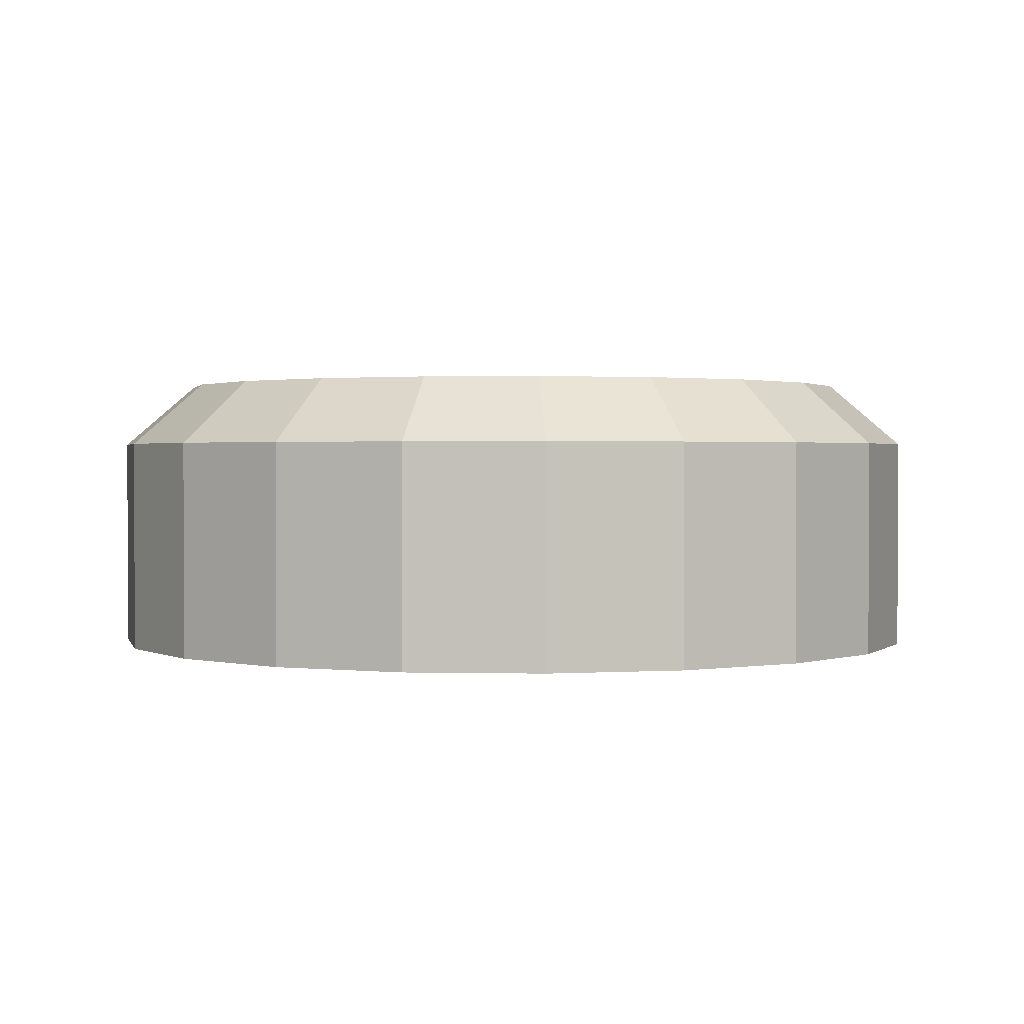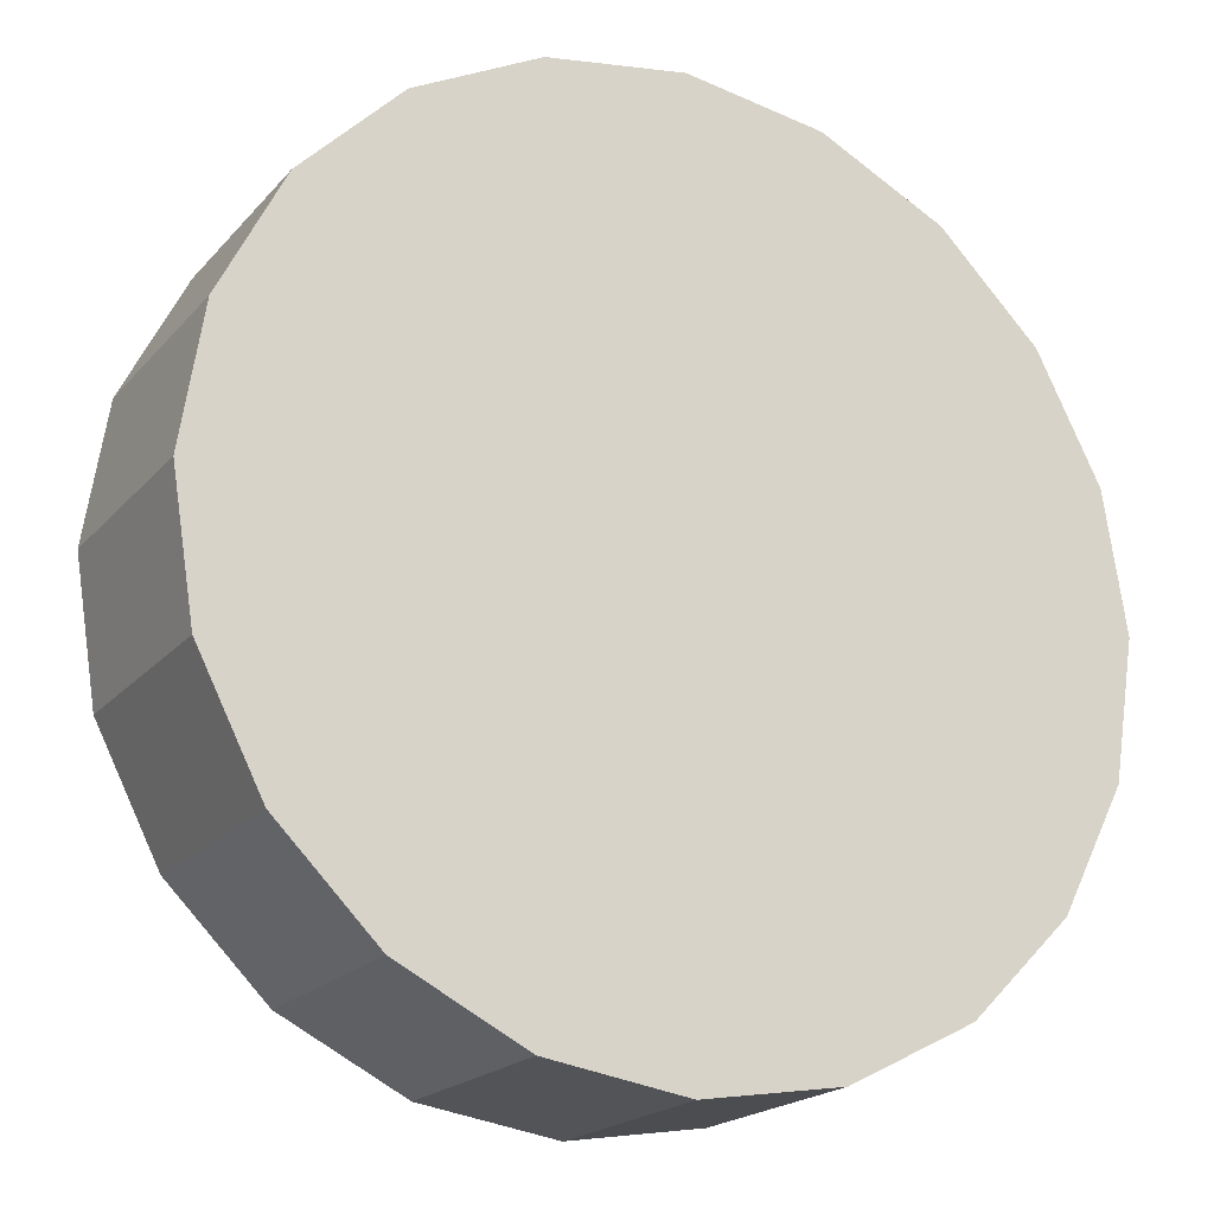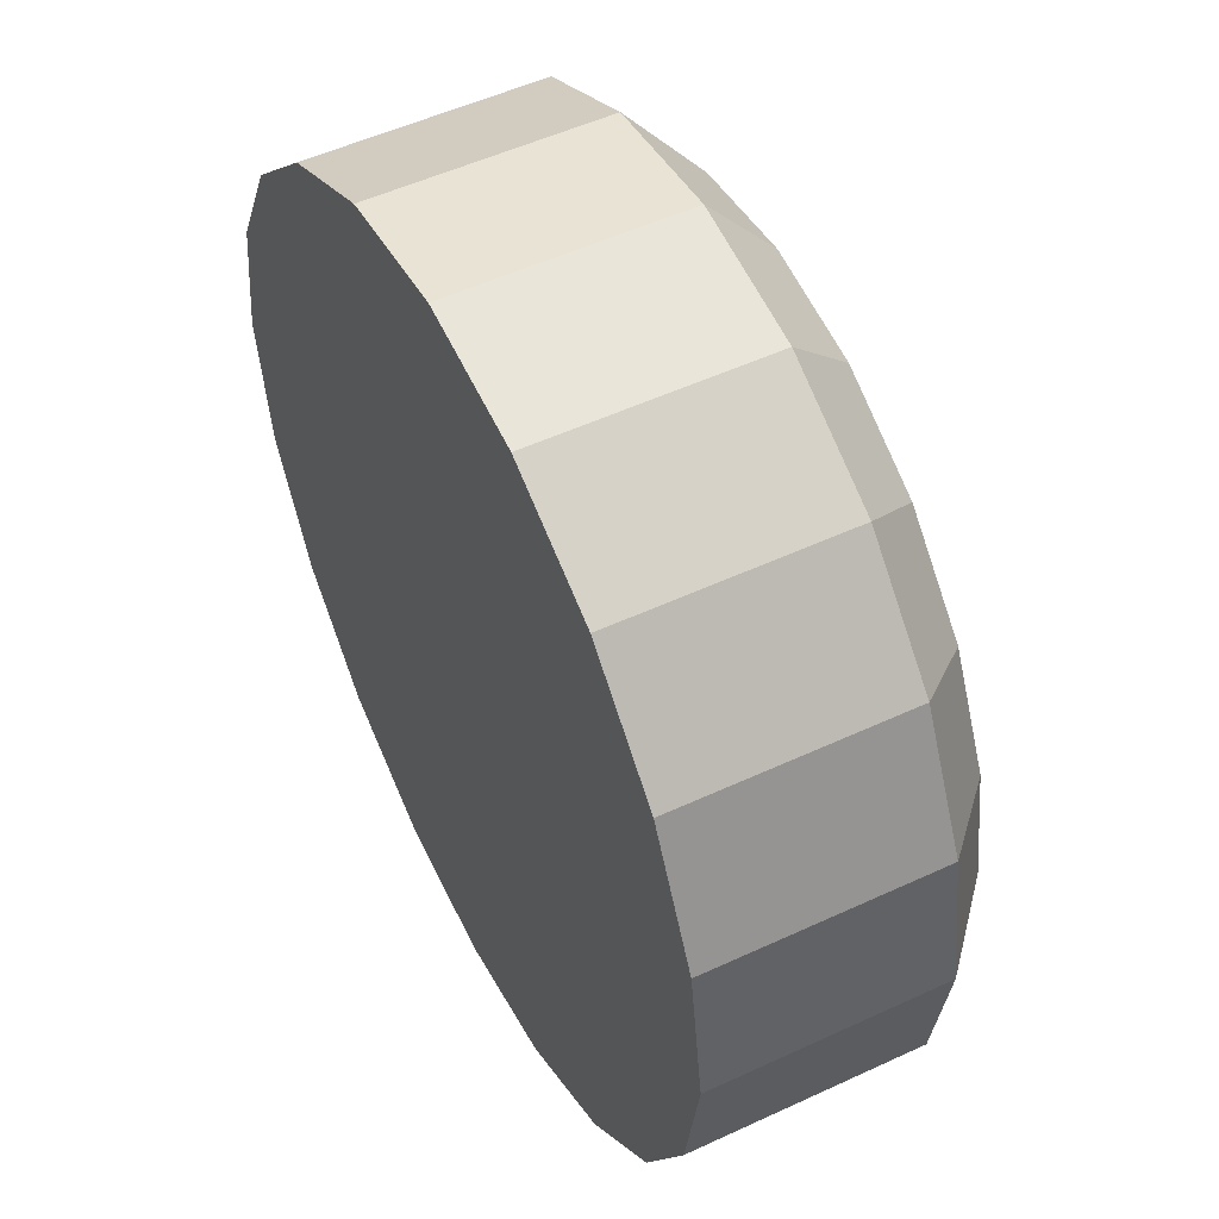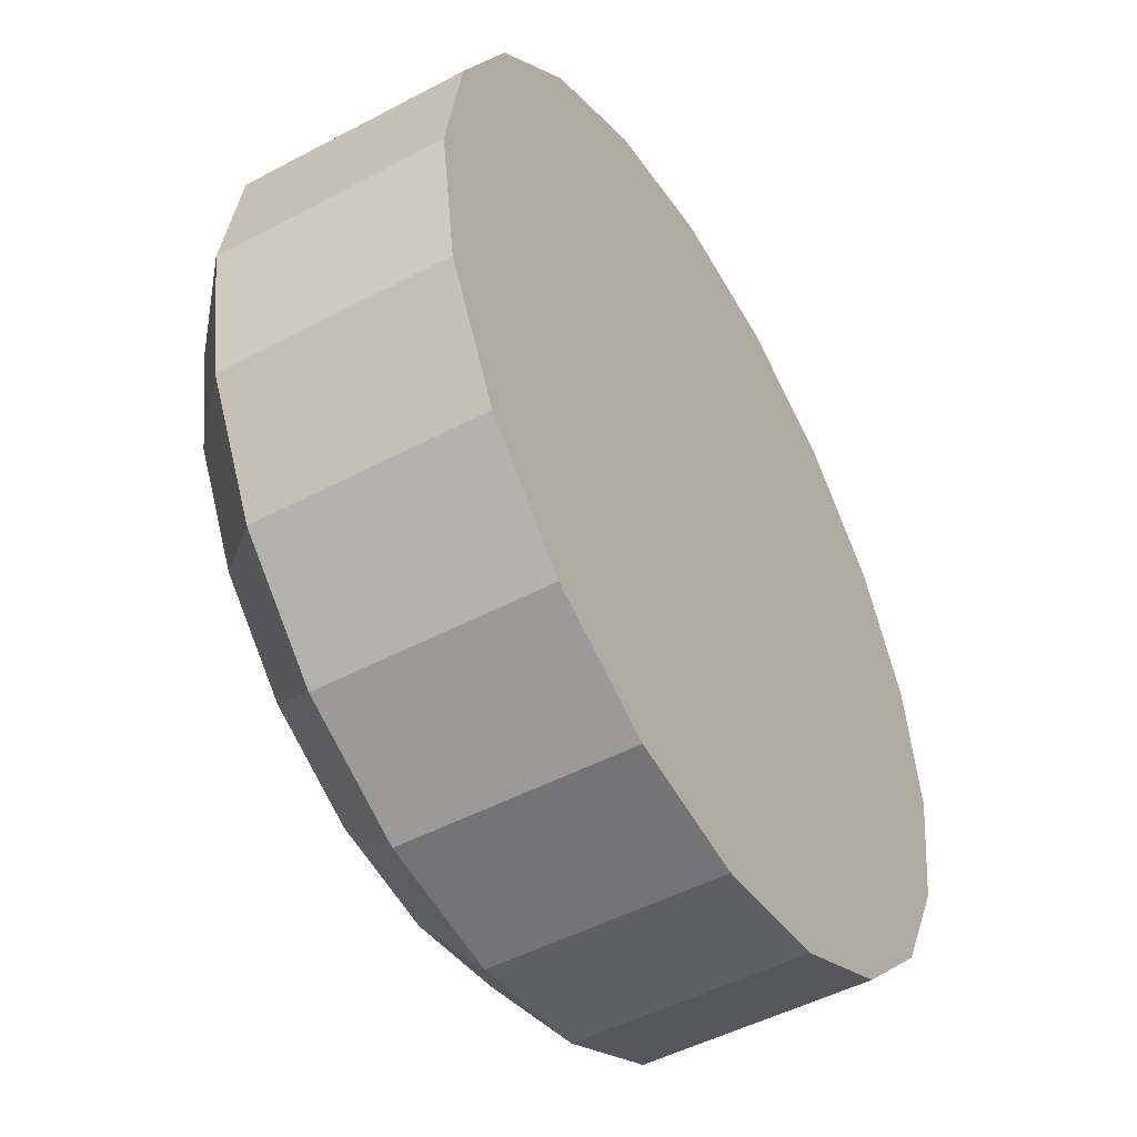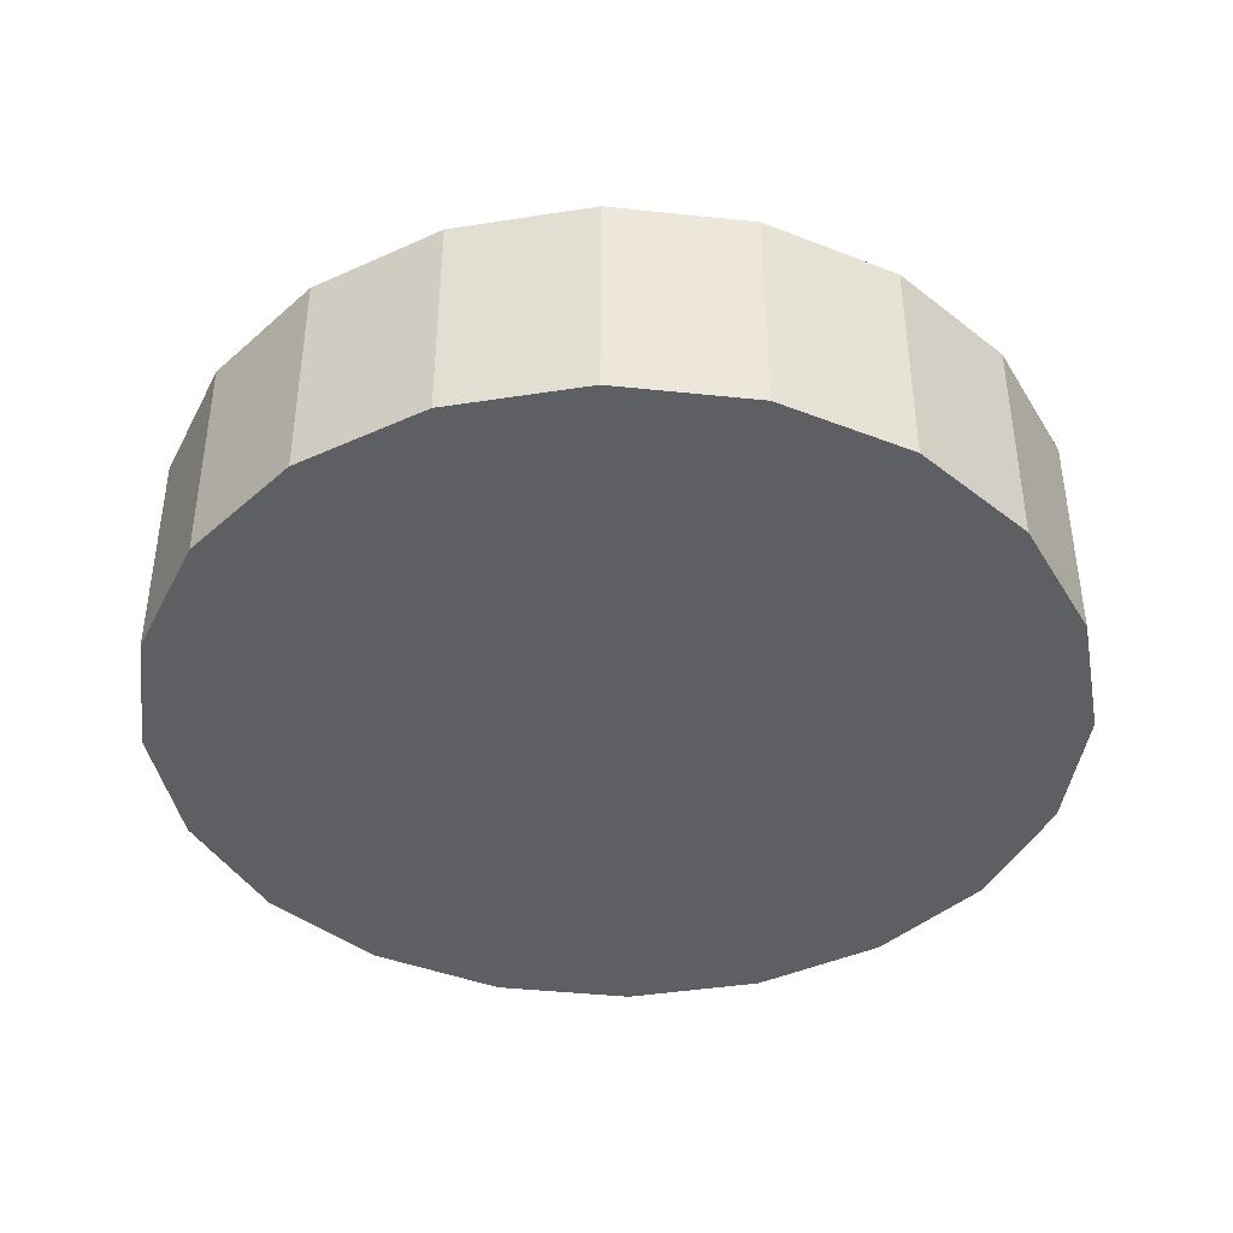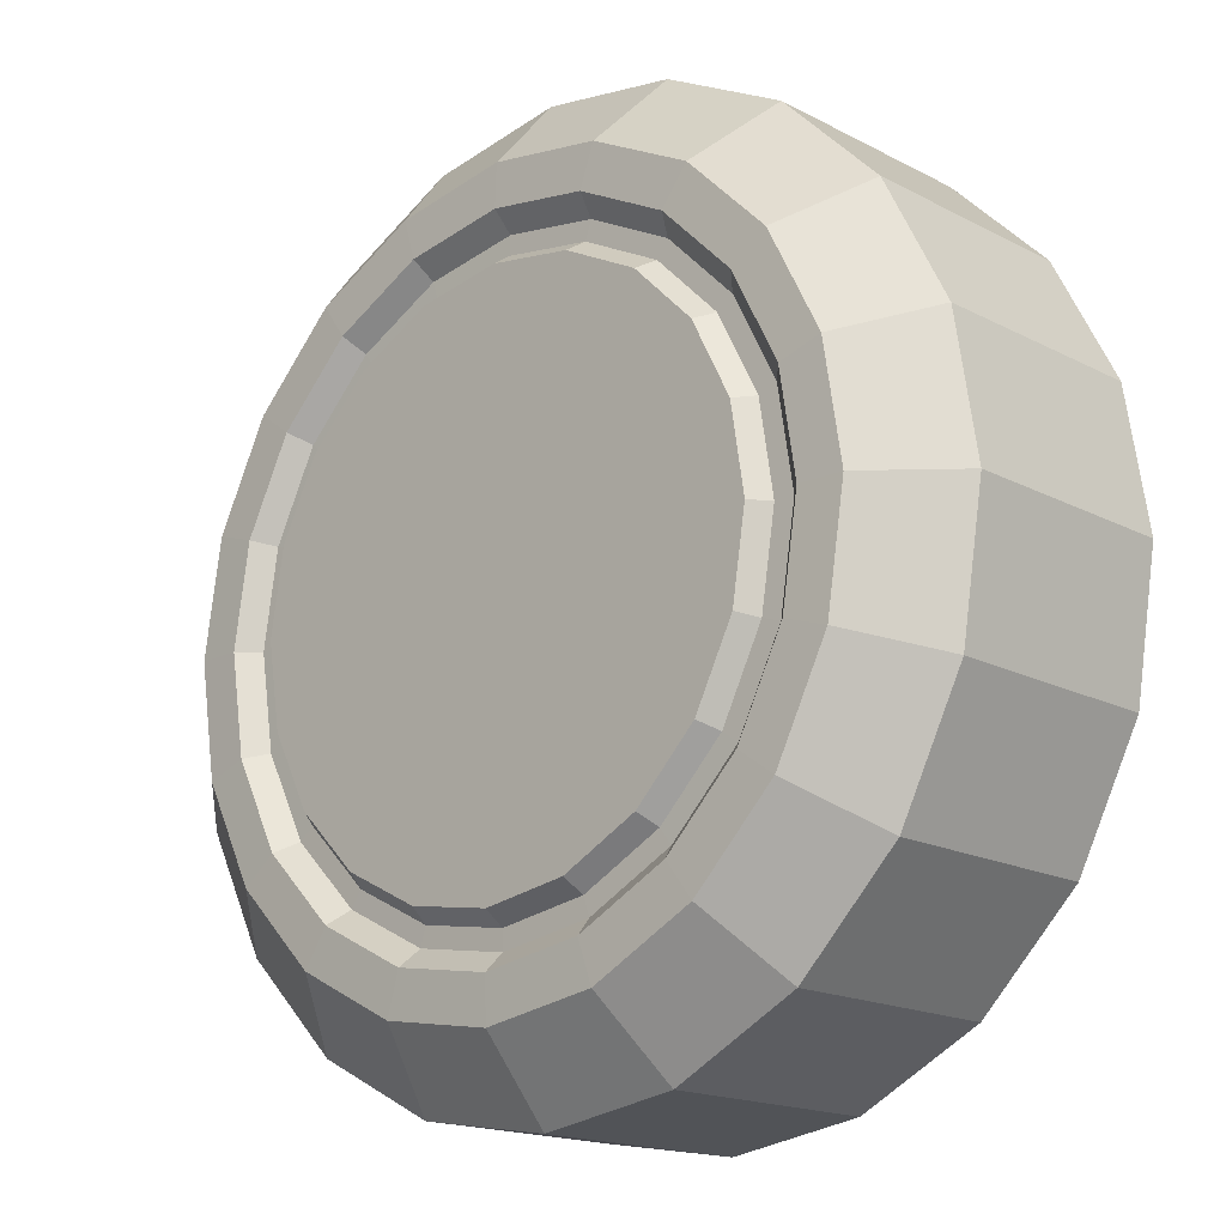
<metadata>
{"format":"obj","ext":"obj","renderer":"f3d","projection":"perspective","resolution":1024,"background":"white","views":[{"elev":1.3,"azim":-166.2,"up":"+Z"},{"elev":-19.5,"azim":151.9,"up":"+Y"},{"elev":52.3,"azim":-116.6,"up":"+Y"},{"elev":-49.1,"azim":120.5,"up":"+Y"},{"elev":-41.6,"azim":163.7,"up":"+Z"},{"elev":-16.9,"azim":43.5,"up":"+Y"}]}
</metadata>
<code>
g default
v 0.05597 0.01819 -0.01927
v 0.04761 0.03459 -0.01927
v 0.03459 0.04761 -0.01927
v 0.01819 0.05597 -0.01927
v -0 0.05885 -0.01927
v -0.01819 0.05597 -0.01927
v -0.03459 0.04761 -0.01927
v -0.04761 0.03459 -0.01927
v -0.05597 0.01819 -0.01927
v -0.05885 0 -0.01927
v -0.05597 -0.01819 -0.01927
v -0.04761 -0.03459 -0.01927
v -0.03459 -0.04761 -0.01927
v -0.01819 -0.05597 -0.01927
v -0 -0.05885 -0.01927
v 0.01819 -0.05597 -0.01927
v 0.03459 -0.04761 -0.01927
v 0.04761 -0.03459 -0.01927
v 0.05597 -0.01819 -0.01927
v 0.05885 0 -0.01927
v 0.03458 0.01124 0.01927
v 0.02941 0.02137 0.01927
v 0.02137 0.02941 0.01927
v 0.01124 0.03458 0.01927
v -0 0.03636 0.01927
v -0.01124 0.03458 0.01927
v -0.02137 0.02941 0.01927
v -0.02941 0.02137 0.01927
v -0.03458 0.01124 0.01927
v -0.03636 0 0.01927
v -0.03458 -0.01124 0.01927
v -0.02941 -0.02137 0.01927
v -0.02137 -0.02941 0.01927
v -0.01124 -0.03458 0.01927
v -0 -0.03636 0.01927
v 0.01124 -0.03458 0.01927
v 0.02137 -0.02941 0.01927
v 0.02941 -0.02137 0.01927
v 0.03458 -0.01124 0.01927
v 0.03636 0 0.01927
v -0 0 -0.01927
v -0 0 0.01927
v 0.05597 0.01819 0.01034
v 0.04761 0.03459 0.01034
v 0.03459 0.04761 0.01034
v 0.01819 0.05597 0.01034
v -0 0.05885 0.01034
v -0.01819 0.05597 0.01034
v -0.03459 0.04761 0.01034
v -0.04761 0.03459 0.01034
v -0.05597 0.01819 0.01034
v -0.05885 0 0.01034
v -0.05597 -0.01819 0.01034
v -0.04761 -0.03459 0.01034
v -0.03459 -0.04761 0.01034
v -0.01819 -0.05597 0.01034
v -0 -0.05885 0.01034
v 0.01819 -0.05597 0.01034
v 0.03459 -0.04761 0.01034
v 0.04761 -0.03459 0.01034
v 0.05597 -0.01819 0.01034
v 0.05885 0 0.01034
v 0.04642 0.01508 0.01902
v 0.04881 0 0.01902
v 0.04642 -0.01508 0.01902
v 0.03948 -0.02869 0.01902
v 0.02869 -0.03948 0.01902
v 0.01508 -0.04642 0.01902
v -0 -0.04881 0.01902
v -0.01508 -0.04642 0.01902
v -0.02869 -0.03948 0.01902
v -0.03948 -0.02869 0.01902
v -0.04642 -0.01508 0.01902
v -0.04881 0 0.01902
v -0.04642 0.01508 0.01902
v -0.03948 0.02869 0.01902
v -0.02869 0.03948 0.01902
v -0.01508 0.04642 0.01902
v -0 0.04881 0.01902
v 0.01508 0.04642 0.01902
v 0.02869 0.03948 0.01902
v 0.03948 0.02869 0.01902
v 0.04095 0.0133 0.01921
v 0.04305 0 0.01921
v 0.04095 -0.0133 0.01921
v 0.03483 -0.02531 0.01921
v 0.02531 -0.03483 0.01921
v 0.0133 -0.04095 0.01921
v -0 -0.04305 0.01921
v -0.0133 -0.04095 0.01921
v -0.02531 -0.03483 0.01921
v -0.03483 -0.02531 0.01921
v -0.04095 -0.0133 0.01921
v -0.04305 0 0.01921
v -0.04095 0.0133 0.01921
v -0.03483 0.02531 0.01921
v -0.02531 0.03483 0.01921
v -0.0133 0.04095 0.01921
v -0 0.04305 0.01921
v 0.0133 0.04095 0.01921
v 0.02531 0.03483 0.01921
v 0.03483 0.02531 0.01921
v 0.03866 0.01256 0.01672
v 0.04065 0 0.01672
v 0.03623 0.01177 0.01678
v 0.03809 0 0.01678
v 0.03866 -0.01256 0.01672
v 0.03623 -0.01177 0.01678
v 0.03288 -0.02389 0.01672
v 0.03082 -0.02239 0.01678
v 0.02389 -0.03288 0.01672
v 0.02239 -0.03082 0.01678
v 0.01256 -0.03866 0.01672
v 0.01177 -0.03623 0.01678
v -0 -0.04065 0.01672
v -0 -0.03809 0.01678
v -0.01256 -0.03866 0.01672
v -0.01177 -0.03623 0.01678
v -0.02389 -0.03288 0.01672
v -0.02239 -0.03082 0.01678
v -0.03288 -0.02389 0.01672
v -0.03082 -0.02239 0.01678
v -0.03866 -0.01256 0.01672
v -0.03623 -0.01177 0.01678
v -0.04065 0 0.01672
v -0.03809 0 0.01678
v -0.03866 0.01256 0.01672
v -0.03623 0.01177 0.01678
v -0.03288 0.02389 0.01672
v -0.03082 0.02239 0.01678
v -0.02389 0.03288 0.01672
v -0.02239 0.03082 0.01678
v -0.01256 0.03866 0.01672
v -0.01177 0.03623 0.01678
v -0 0.04065 0.01672
v -0 0.03809 0.01678
v 0.01256 0.03866 0.01672
v 0.01177 0.03623 0.01678
v 0.02389 0.03288 0.01672
v 0.02239 0.03082 0.01678
v 0.03288 0.02389 0.01672
v 0.03082 0.02239 0.01678
g polySurface48 pCylinder25
f 43 44 82 63
f 44 45 81 82
f 45 46 80 81
f 46 47 79 80
f 47 48 78 79
f 48 49 77 78
f 49 50 76 77
f 50 51 75 76
f 51 52 74 75
f 52 53 73 74
f 53 54 72 73
f 54 55 71 72
f 55 56 70 71
f 56 57 69 70
f 57 58 68 69
f 58 59 67 68
f 59 60 66 67
f 60 61 65 66
f 61 62 64 65
f 62 43 63 64
f 2 1 41
f 3 2 41
f 4 3 41
f 5 4 41
f 6 5 41
f 7 6 41
f 8 7 41
f 9 8 41
f 10 9 41
f 11 10 41
f 12 11 41
f 13 12 41
f 14 13 41
f 15 14 41
f 16 15 41
f 17 16 41
f 18 17 41
f 19 18 41
f 20 19 41
f 1 20 41
f 21 22 42
f 22 23 42
f 23 24 42
f 24 25 42
f 25 26 42
f 26 27 42
f 27 28 42
f 28 29 42
f 29 30 42
f 30 31 42
f 31 32 42
f 32 33 42
f 33 34 42
f 34 35 42
f 35 36 42
f 36 37 42
f 37 38 42
f 38 39 42
f 39 40 42
f 40 21 42
f 1 2 44 43
f 2 3 45 44
f 3 4 46 45
f 4 5 47 46
f 5 6 48 47
f 6 7 49 48
f 7 8 50 49
f 8 9 51 50
f 9 10 52 51
f 10 11 53 52
f 11 12 54 53
f 12 13 55 54
f 13 14 56 55
f 14 15 57 56
f 15 16 58 57
f 16 17 59 58
f 17 18 60 59
f 18 19 61 60
f 19 20 62 61
f 20 1 43 62
f 64 63 83 84
f 65 64 84 85
f 66 65 85 86
f 67 66 86 87
f 68 67 87 88
f 69 68 88 89
f 70 69 89 90
f 71 70 90 91
f 72 71 91 92
f 73 72 92 93
f 74 73 93 94
f 75 74 94 95
f 76 75 95 96
f 77 76 96 97
f 78 77 97 98
f 79 78 98 99
f 80 79 99 100
f 81 80 100 101
f 82 81 101 102
f 63 82 102 83
f 104 103 105 106
f 107 104 106 108
f 109 107 108 110
f 111 109 110 112
f 113 111 112 114
f 115 113 114 116
f 117 115 116 118
f 119 117 118 120
f 121 119 120 122
f 123 121 122 124
f 125 123 124 126
f 127 125 126 128
f 129 127 128 130
f 131 129 130 132
f 133 131 132 134
f 135 133 134 136
f 137 135 136 138
f 139 137 138 140
f 141 139 140 142
f 103 141 142 105
f 84 83 103 104
f 21 40 106 105
f 85 84 104 107
f 40 39 108 106
f 86 85 107 109
f 39 38 110 108
f 87 86 109 111
f 38 37 112 110
f 88 87 111 113
f 37 36 114 112
f 89 88 113 115
f 36 35 116 114
f 90 89 115 117
f 35 34 118 116
f 91 90 117 119
f 34 33 120 118
f 92 91 119 121
f 33 32 122 120
f 93 92 121 123
f 32 31 124 122
f 94 93 123 125
f 31 30 126 124
f 95 94 125 127
f 30 29 128 126
f 96 95 127 129
f 29 28 130 128
f 97 96 129 131
f 28 27 132 130
f 98 97 131 133
f 27 26 134 132
f 99 98 133 135
f 26 25 136 134
f 100 99 135 137
f 25 24 138 136
f 101 100 137 139
f 24 23 140 138
f 102 101 139 141
f 23 22 142 140
f 83 102 141 103
f 22 21 105 142

</code>
